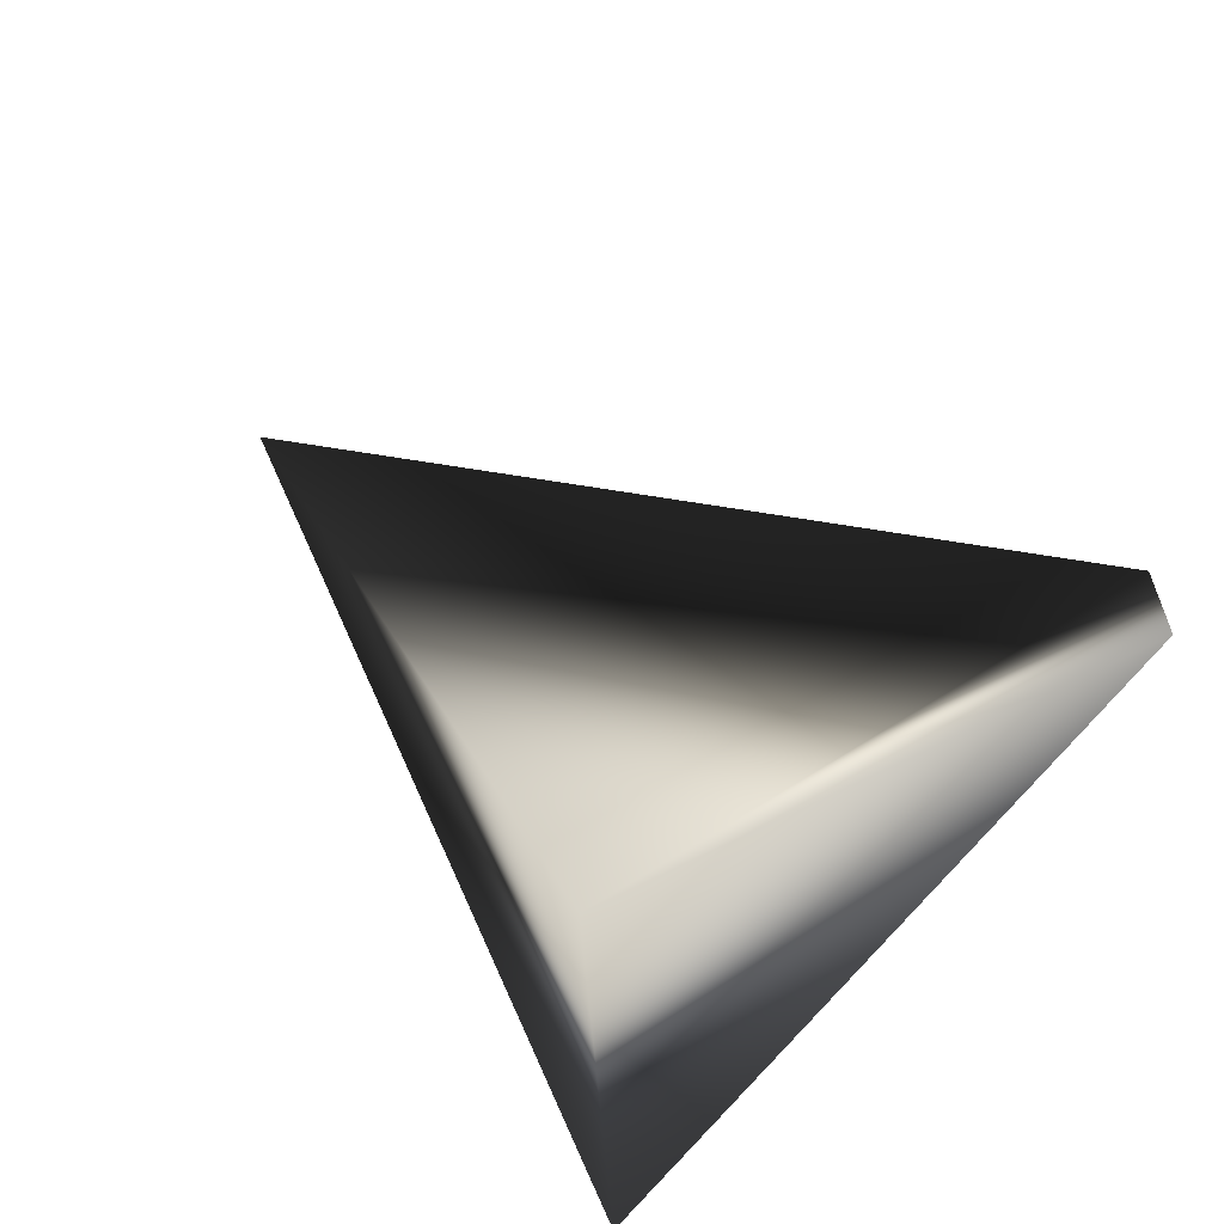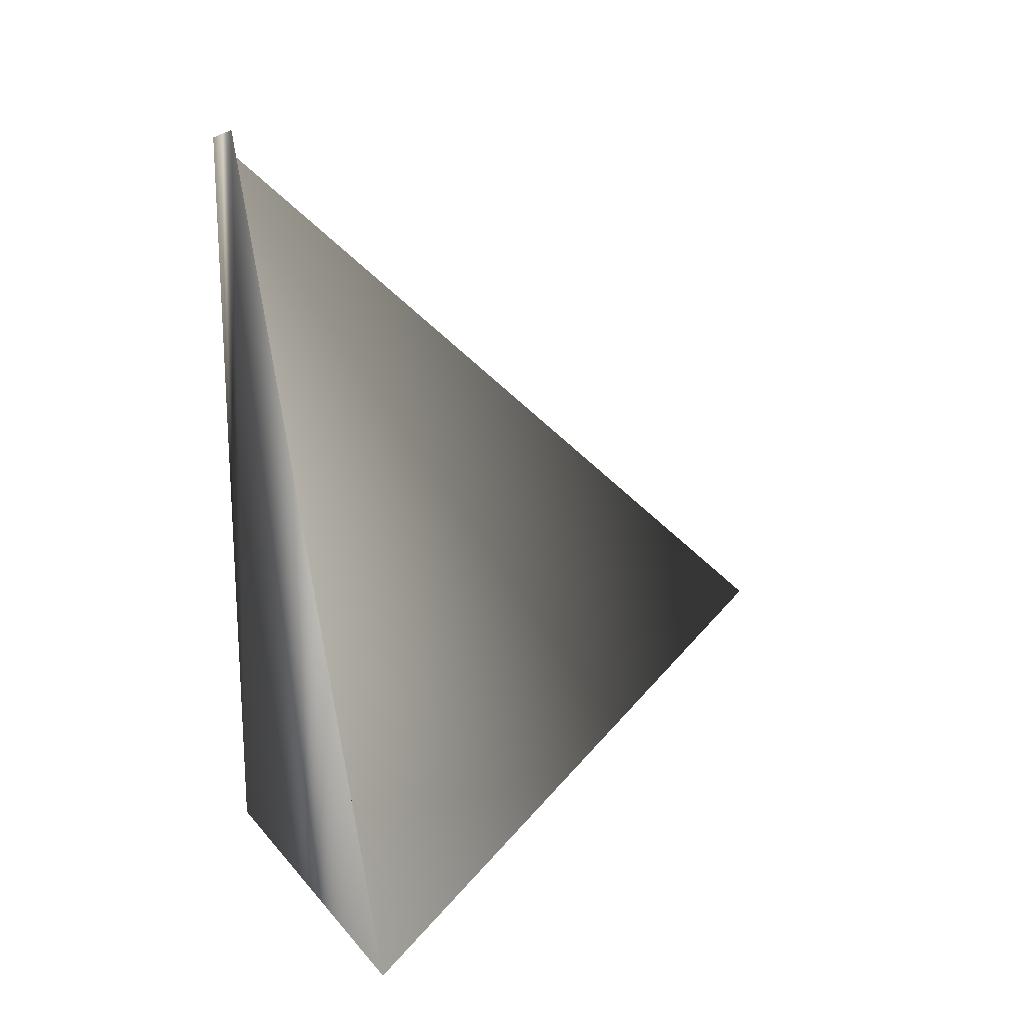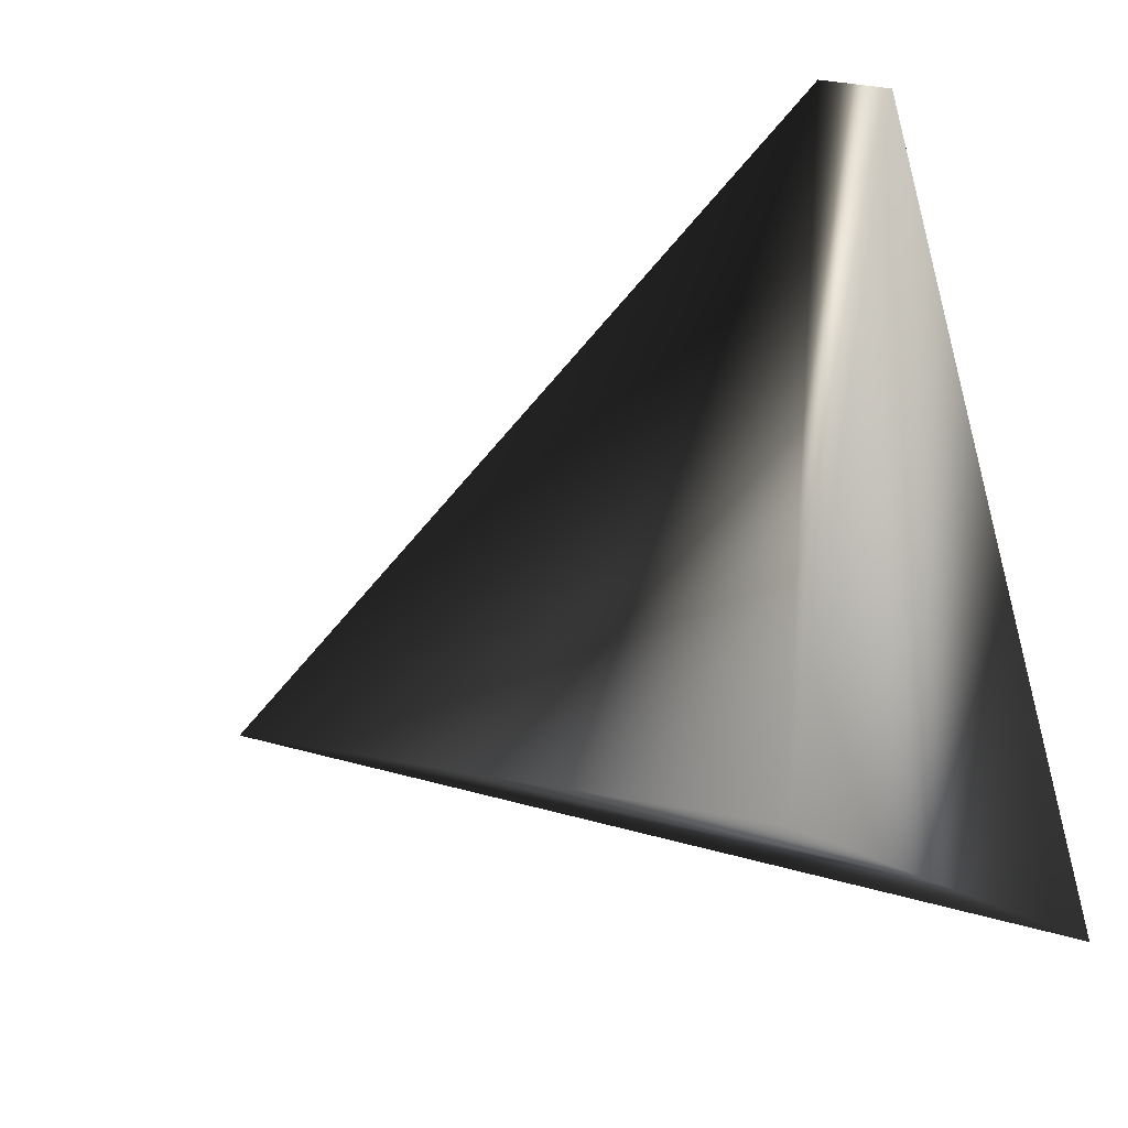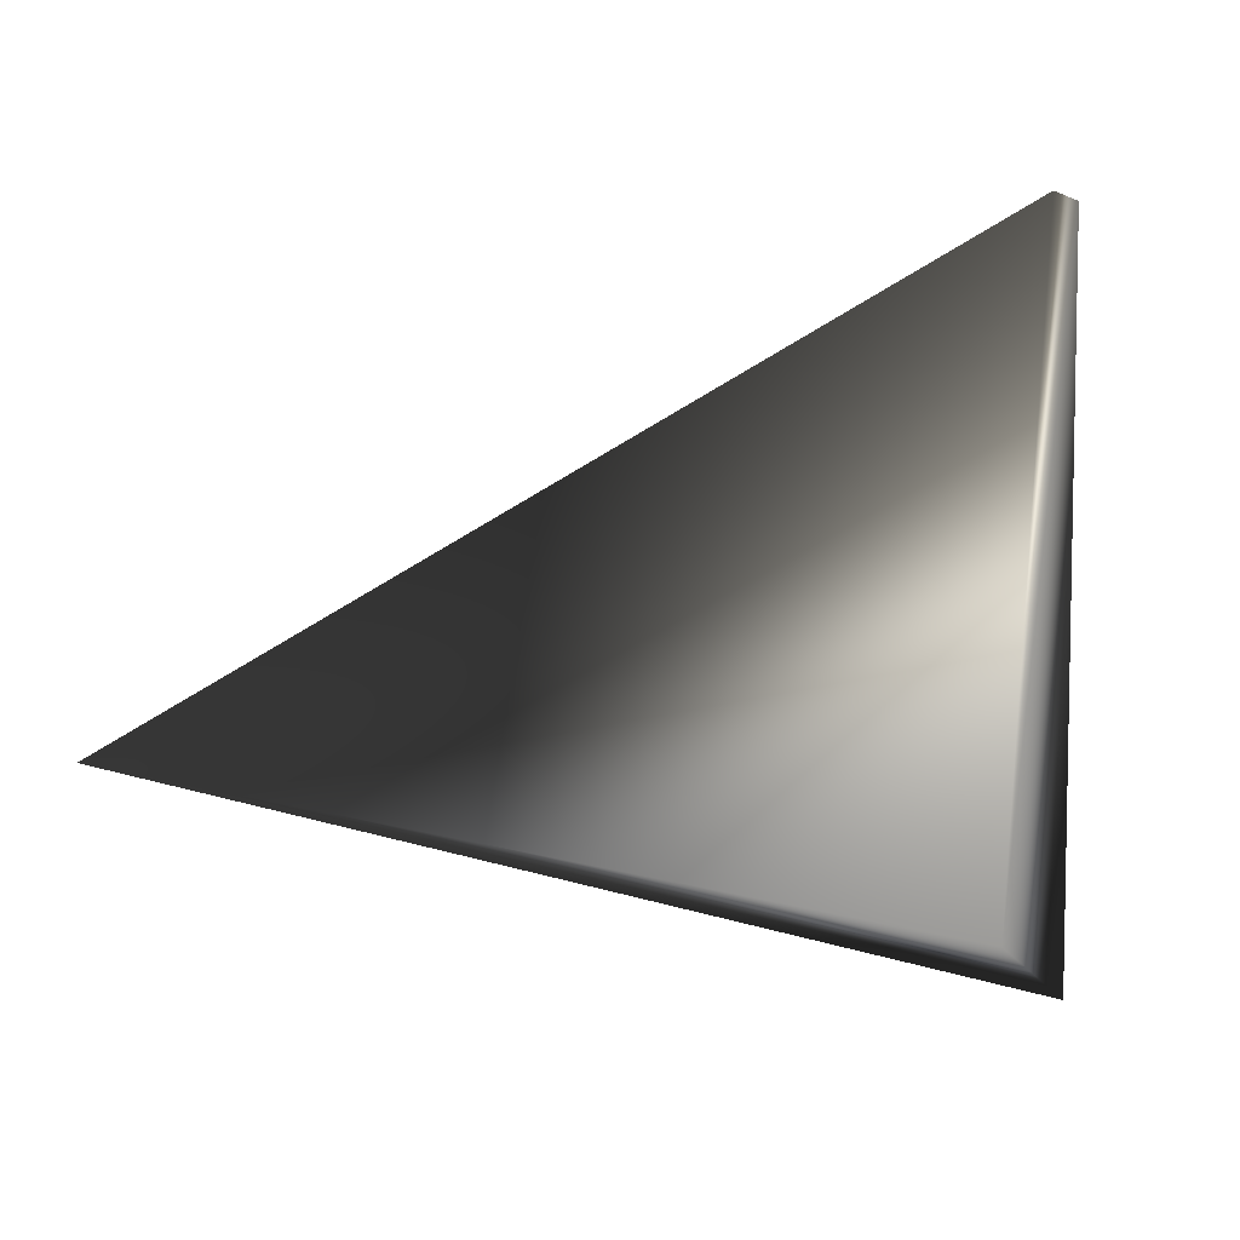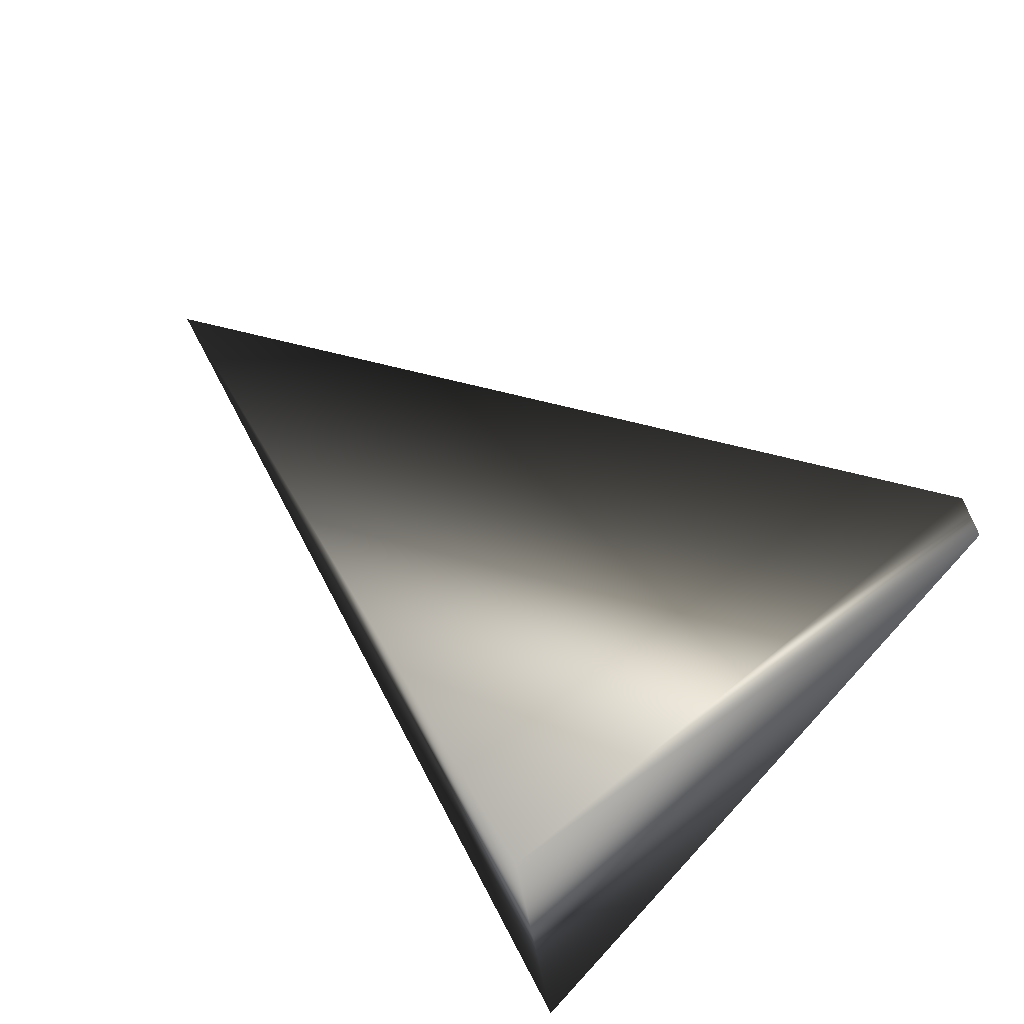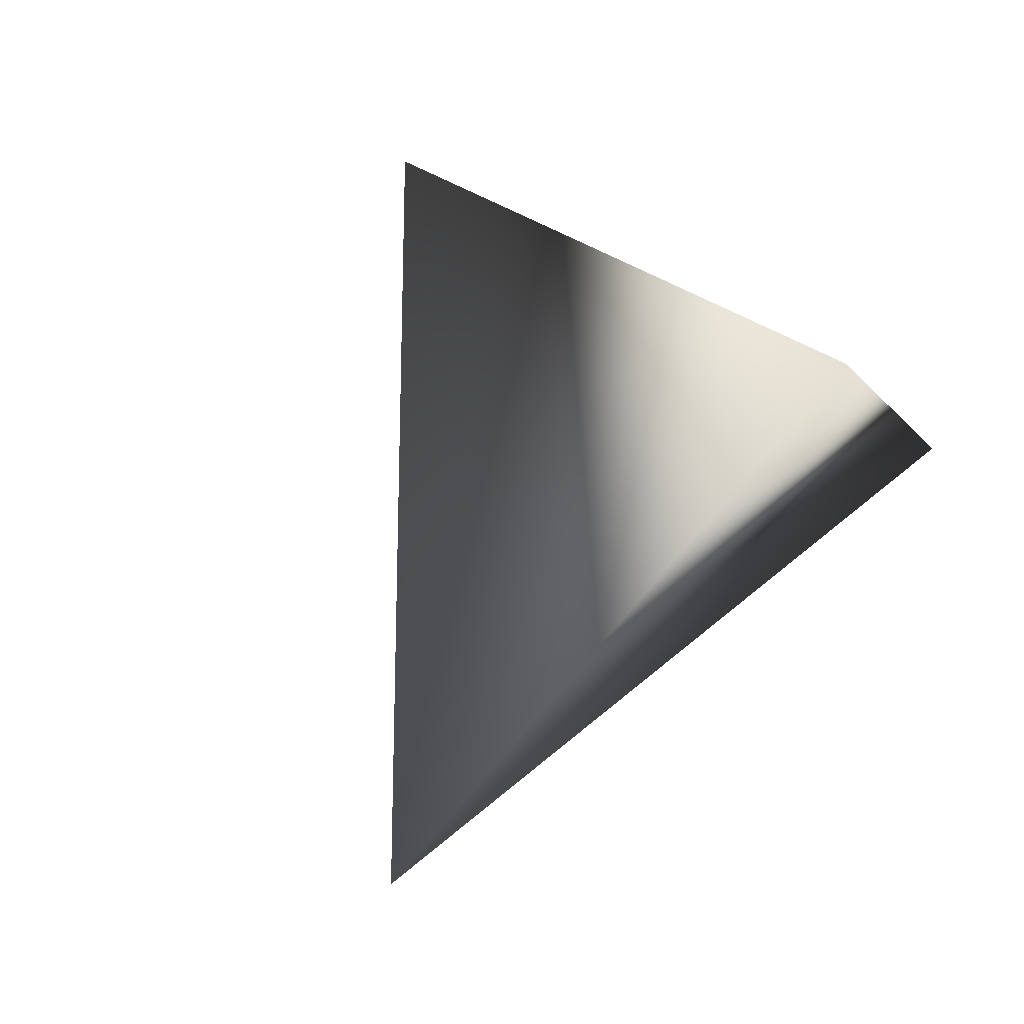
<metadata>
{"format":"obj","ext":"obj","renderer":"f3d","projection":"perspective","resolution":1024,"background":"white","views":[{"elev":53.5,"azim":-128.5,"up":"+Y"},{"elev":3.8,"azim":-61.4,"up":"+Z"},{"elev":-11.9,"azim":-146.2,"up":"+Z"},{"elev":0.7,"azim":167.4,"up":"+Z"},{"elev":79.9,"azim":-132.9,"up":"+Y"},{"elev":50.2,"azim":120.4,"up":"+Y"}]}
</metadata>
<code>
v 2.431 0.5917 1.104
v 2.258 0.5804 1.058
v 2.271 0.6178 1.196
v 2.279 0.6278 1.196
v 2.288 0.6278 1.075
f 5 1 2
f 3 5 2
f 2 4 3
f 2 1 4
f 5 3 4
f 1 5 4

</code>
